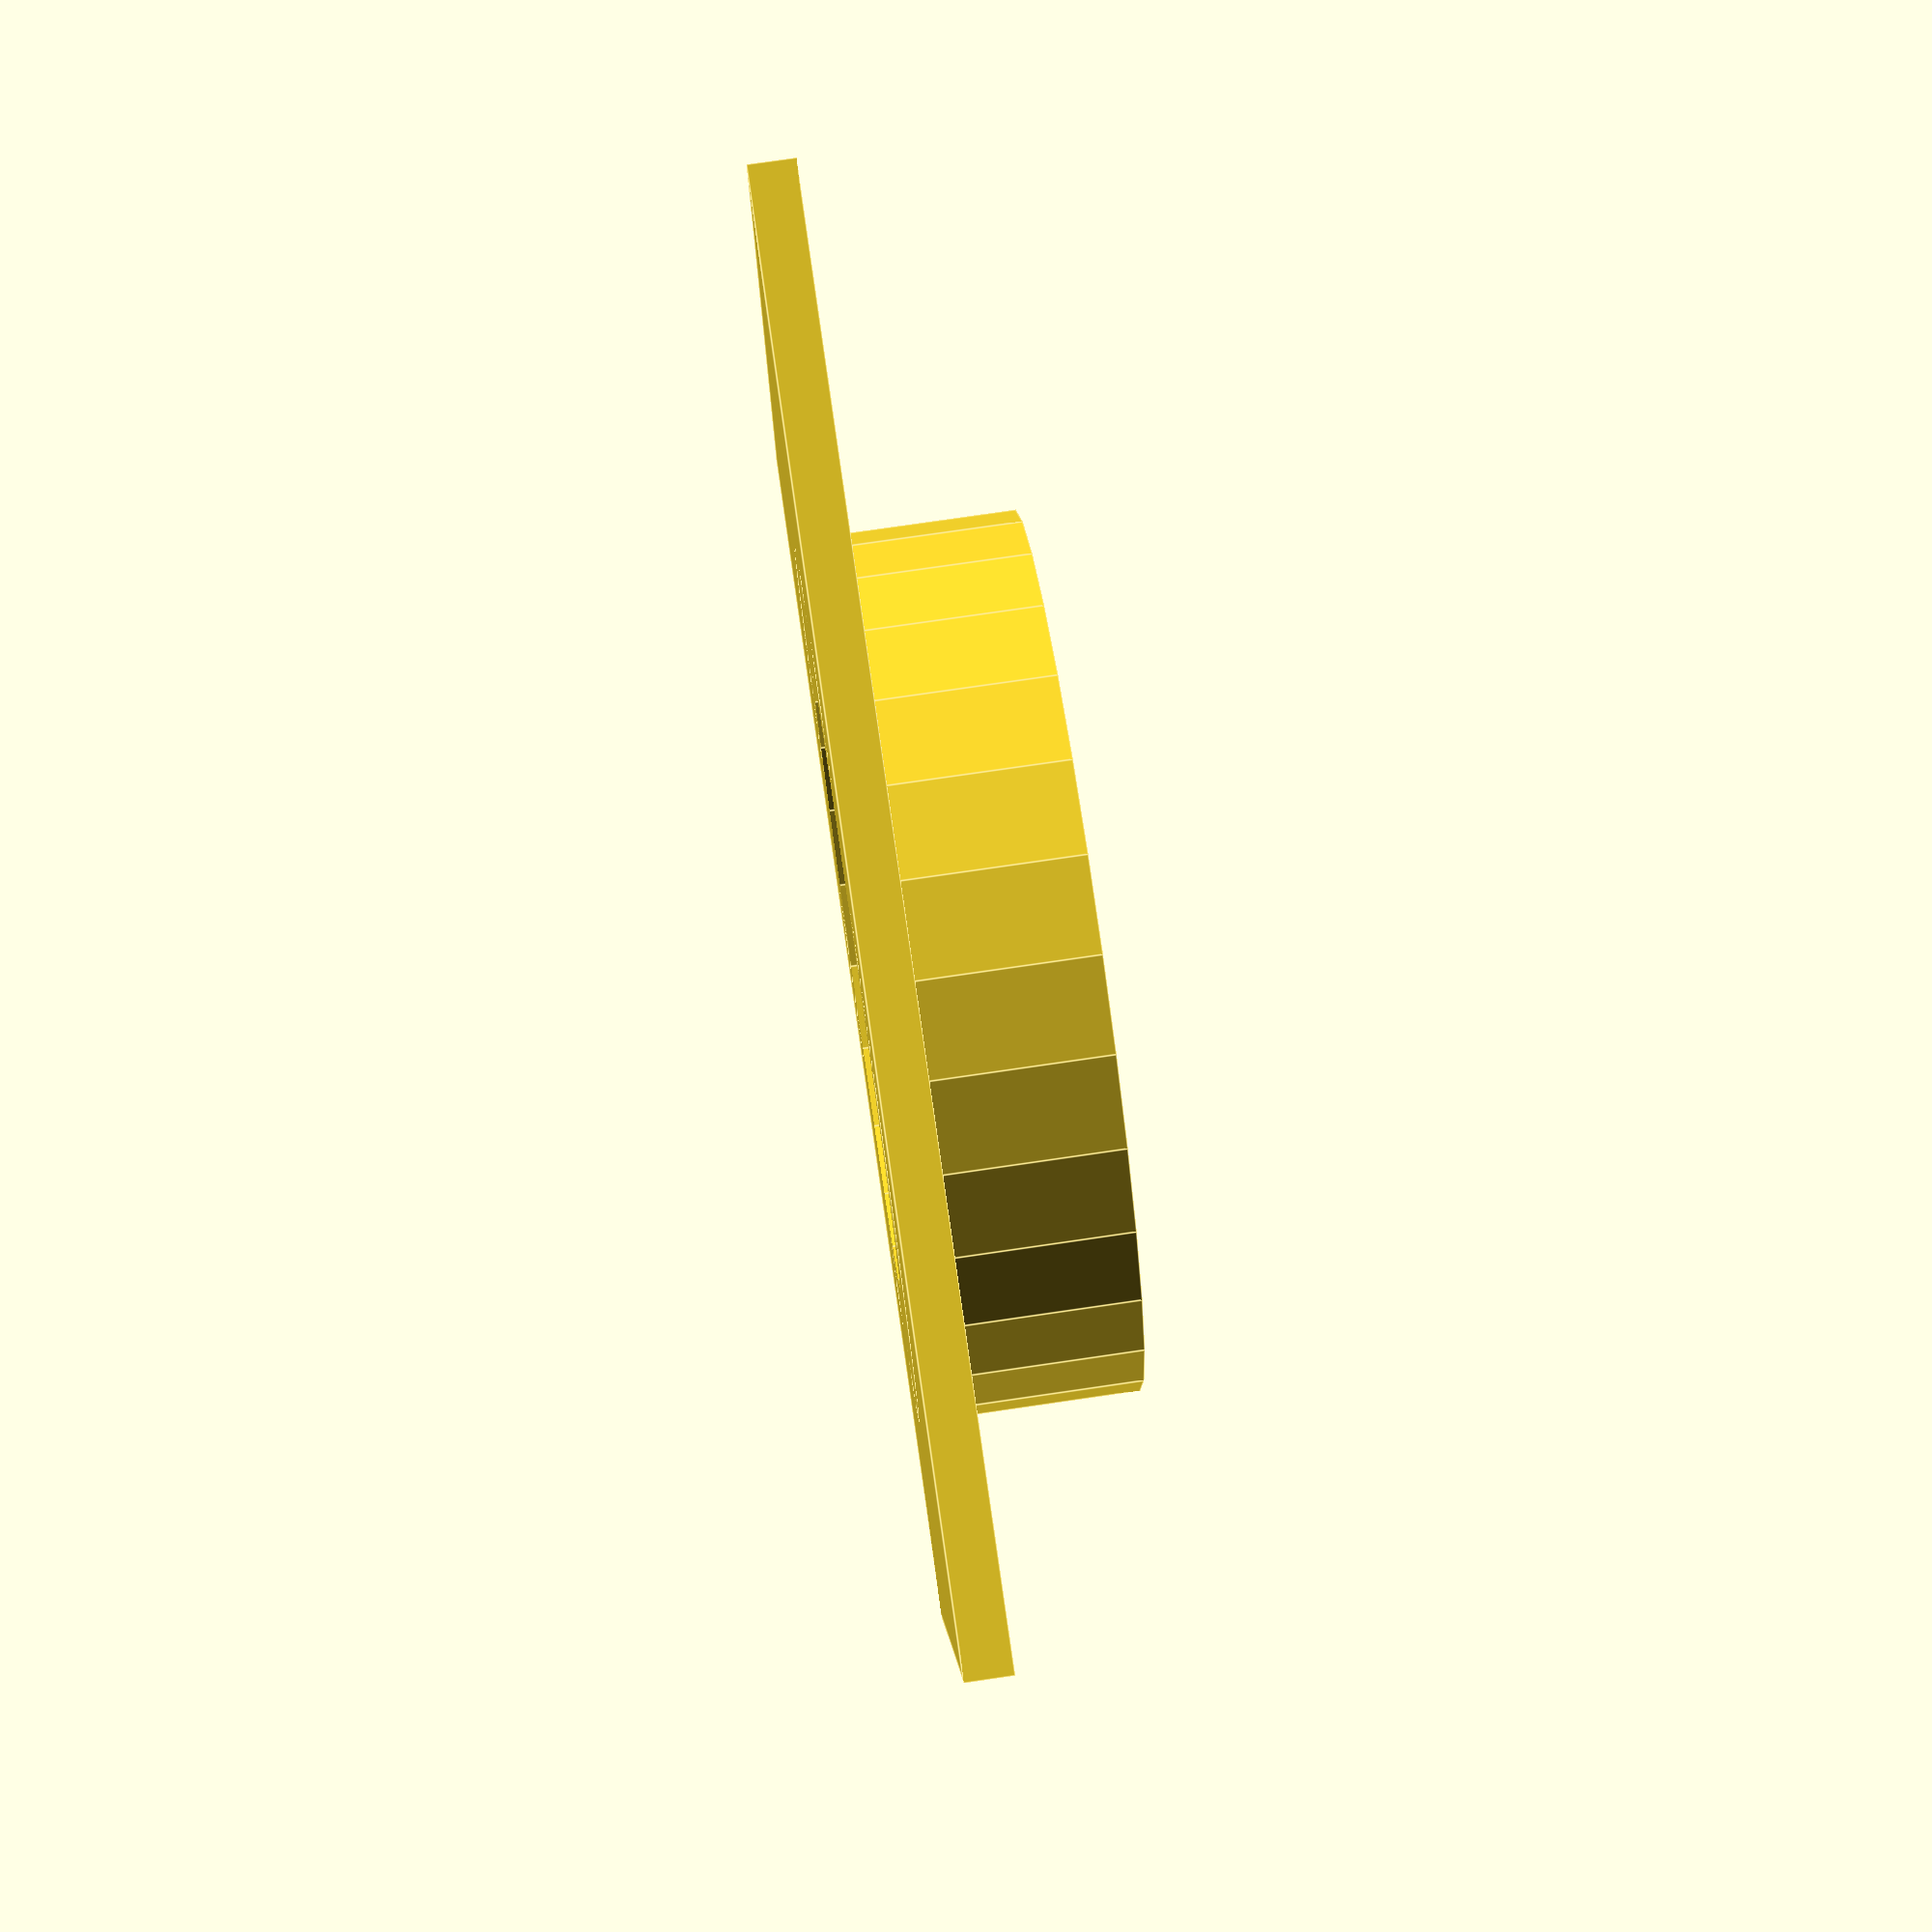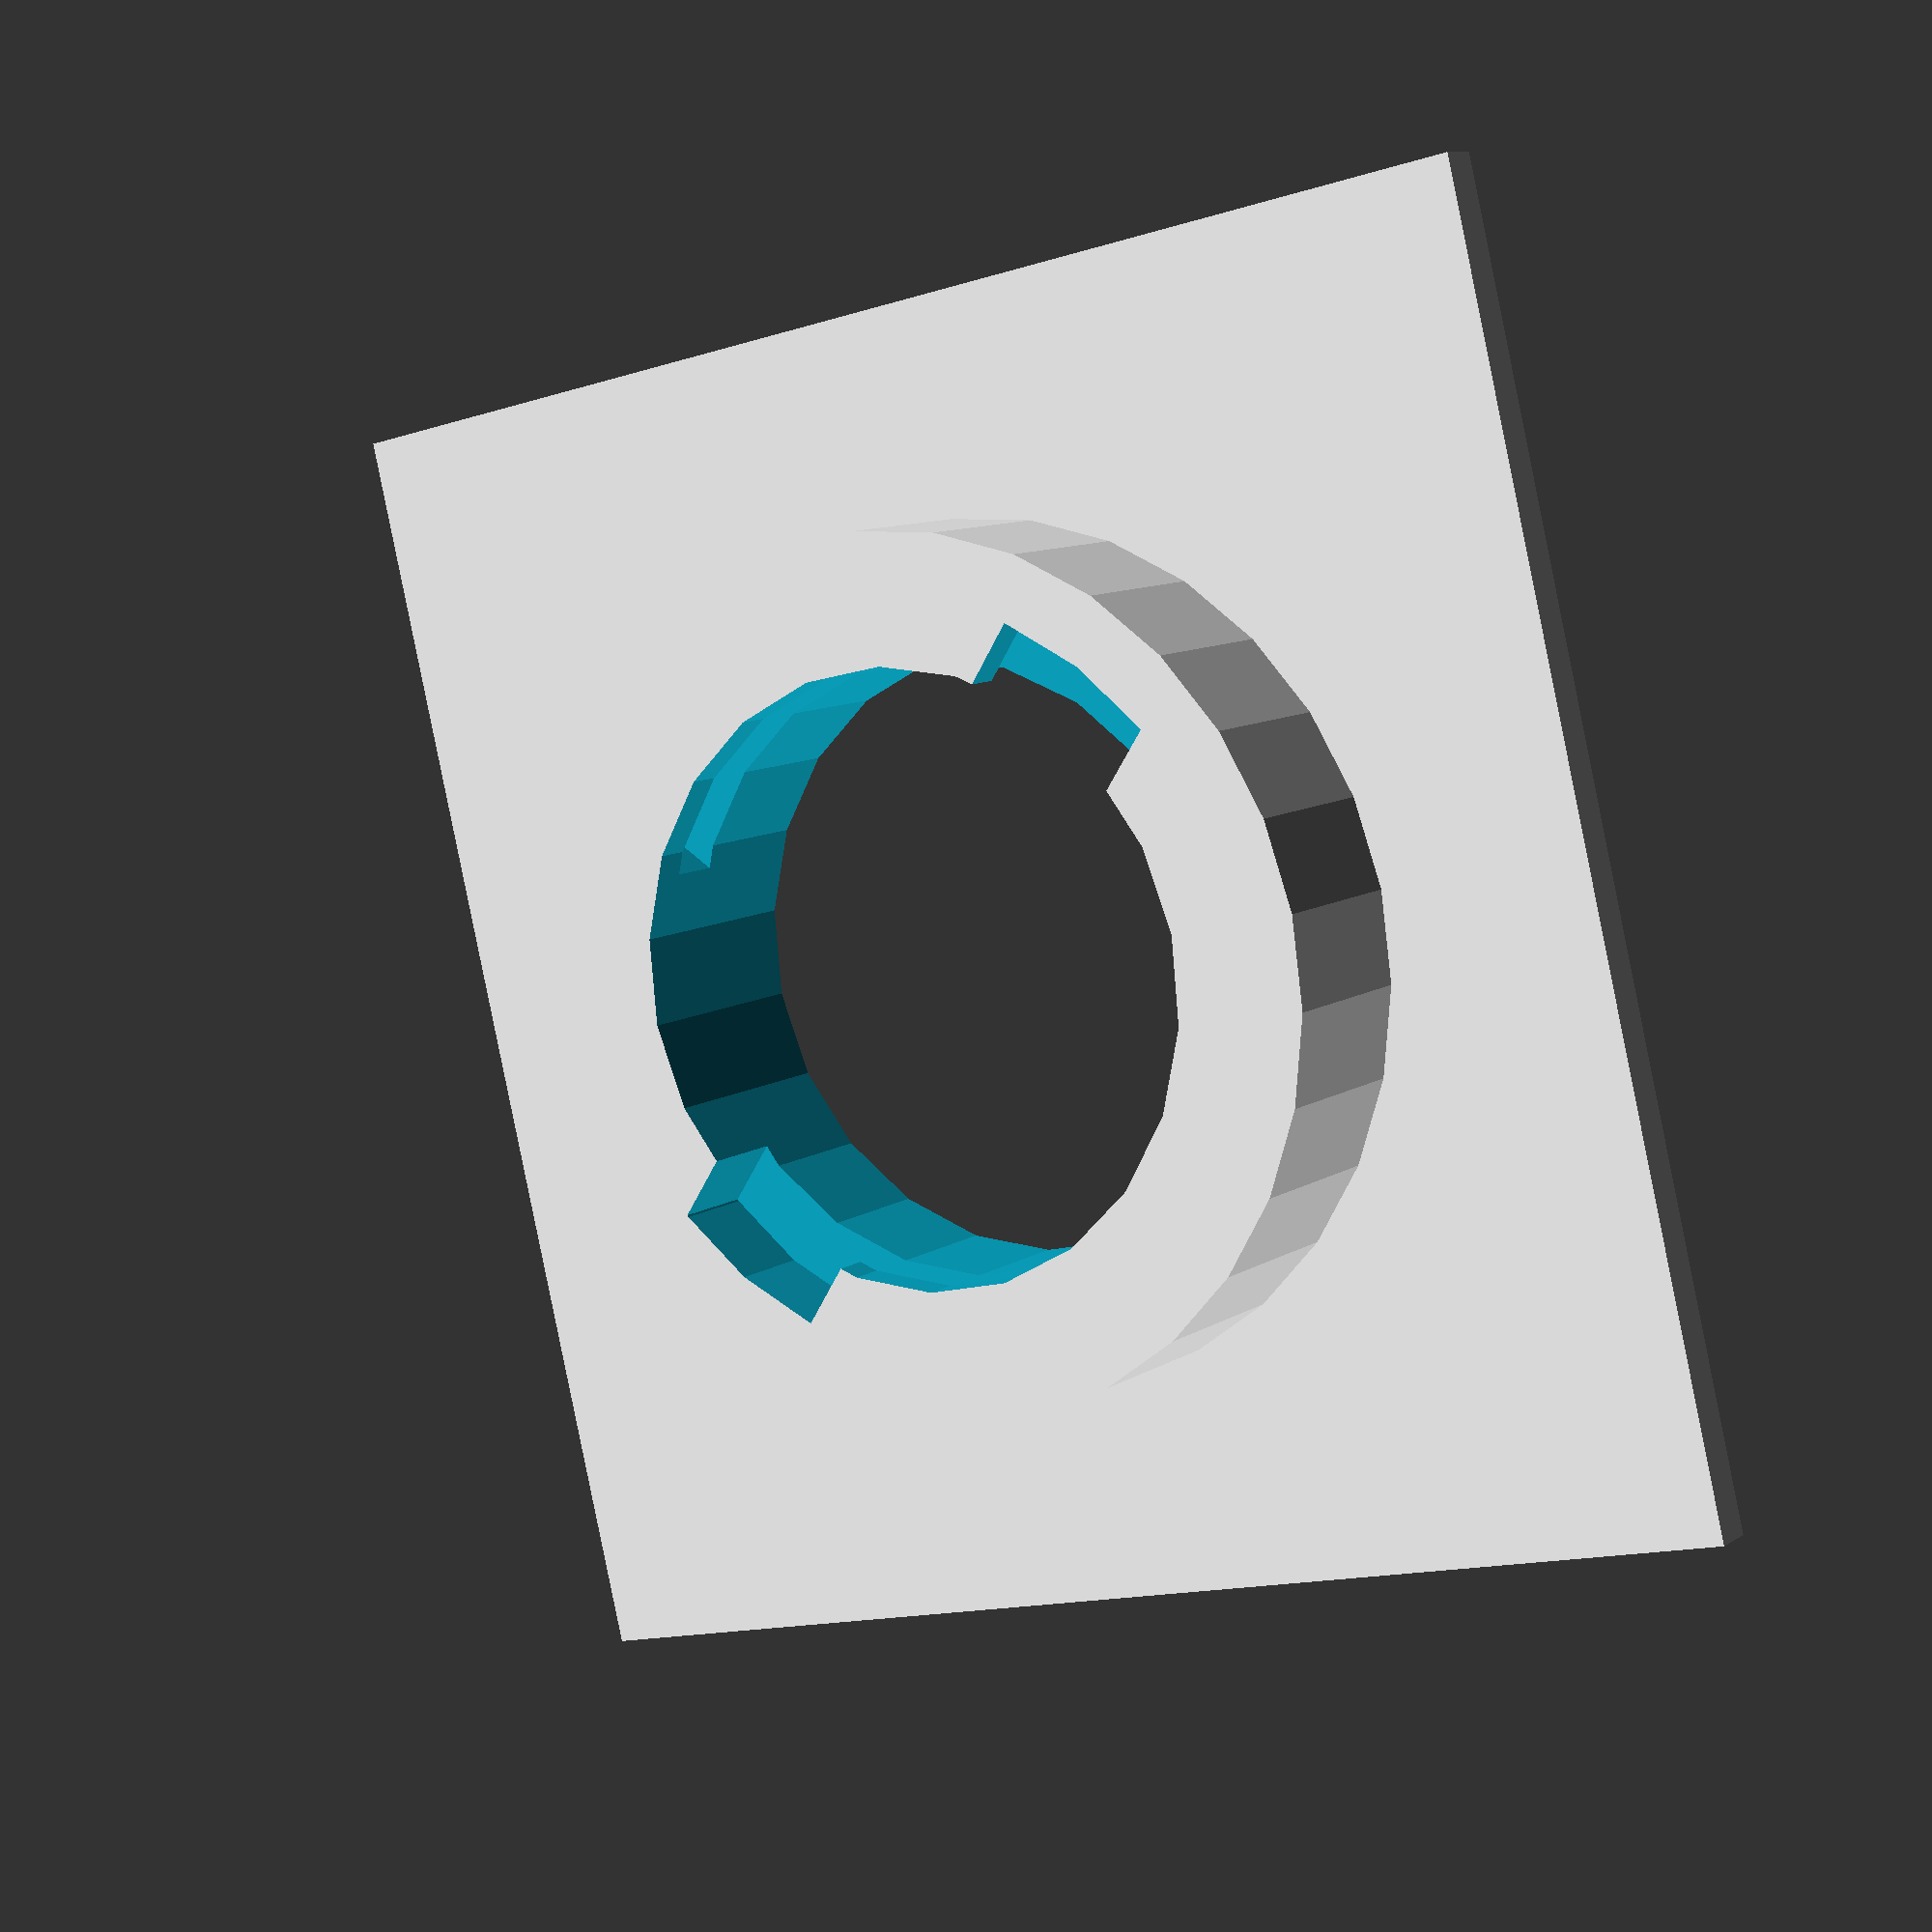
<openscad>
module point(x, y)
{
  translate([x, y])
    circle(0.01);
}

module bracket_a(w, h)
{
  translate([-w/2, -h/2, 0])
    cube([w, h, 1]);
  cylinder(r=10, h=5);
}

module slice(radius, width)
{
  intersection()
  {
    circle(r = radius);
    hull()
    {
      translate([radius, 0, 0])
      {
        point(0, width/2);
        point(0, -width/2);
      }
      circle(d=width);
    }
  }
}

module scope_threads(scope_radius, scope_mount_height, angle, carrier_width, carrier_height)
{
  rad = scope_radius + 1.5;
  rotate([0, 0, angle])
  {
    translate([0, 0, scope_mount_height-1.5])
      linear_extrude(height = carrier_height+1)
        slice(rad, carrier_width);

    translate([0, 0, scope_mount_height-2])
      linear_extrude(height = carrier_height)
      {
        slice(rad, carrier_width);
        rotate([0, 0, 90])
          slice(rad, carrier_width);
        intersection()
        {
          circle(rad);
          square([rad, rad]);
        }
      }
  }
}

module scope_bracket(scope_radius, scope_mount_height)
{
  translate([0, 0, -1])
    cylinder(r=scope_radius, h=scope_mount_height+2);
  scope_threads(scope_radius, scope_mount_height, 45, 4, 1.2);
  scope_threads(scope_radius, scope_mount_height, -135, 4, 1.2);
}

module bubblescope_mount()
{
  difference()
  {
    bracket_a(30, 30);
    scope_bracket(7, 5);
  }
}

bubblescope_mount();

</openscad>
<views>
elev=282.8 azim=352.4 roll=261.7 proj=p view=edges
elev=350.2 azim=166.3 roll=32.6 proj=p view=solid
</views>
